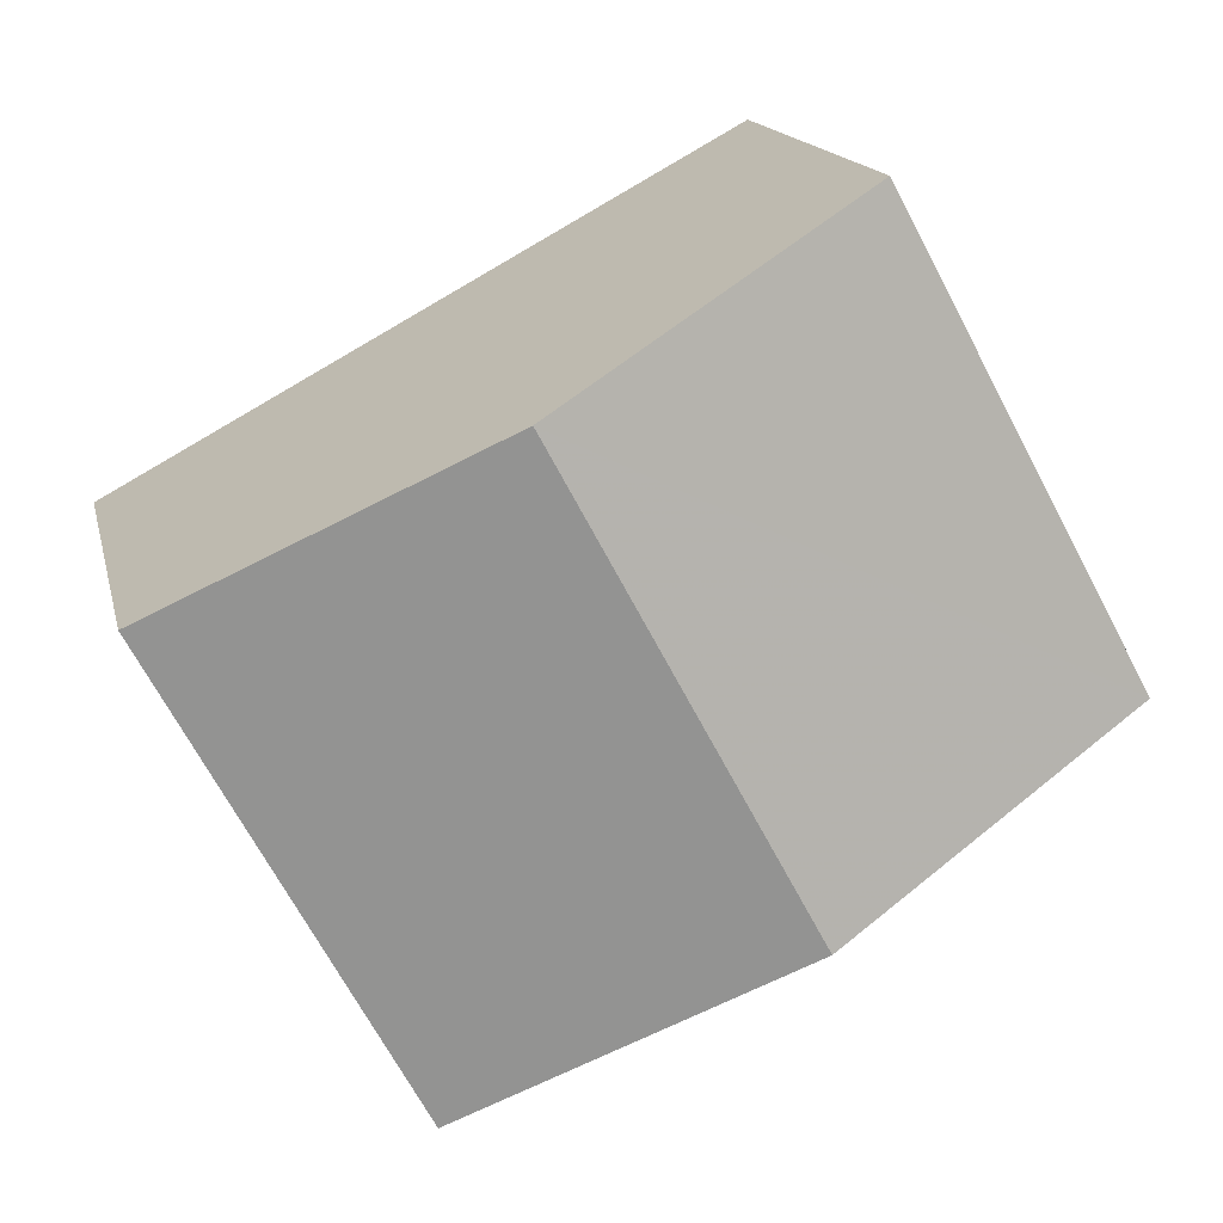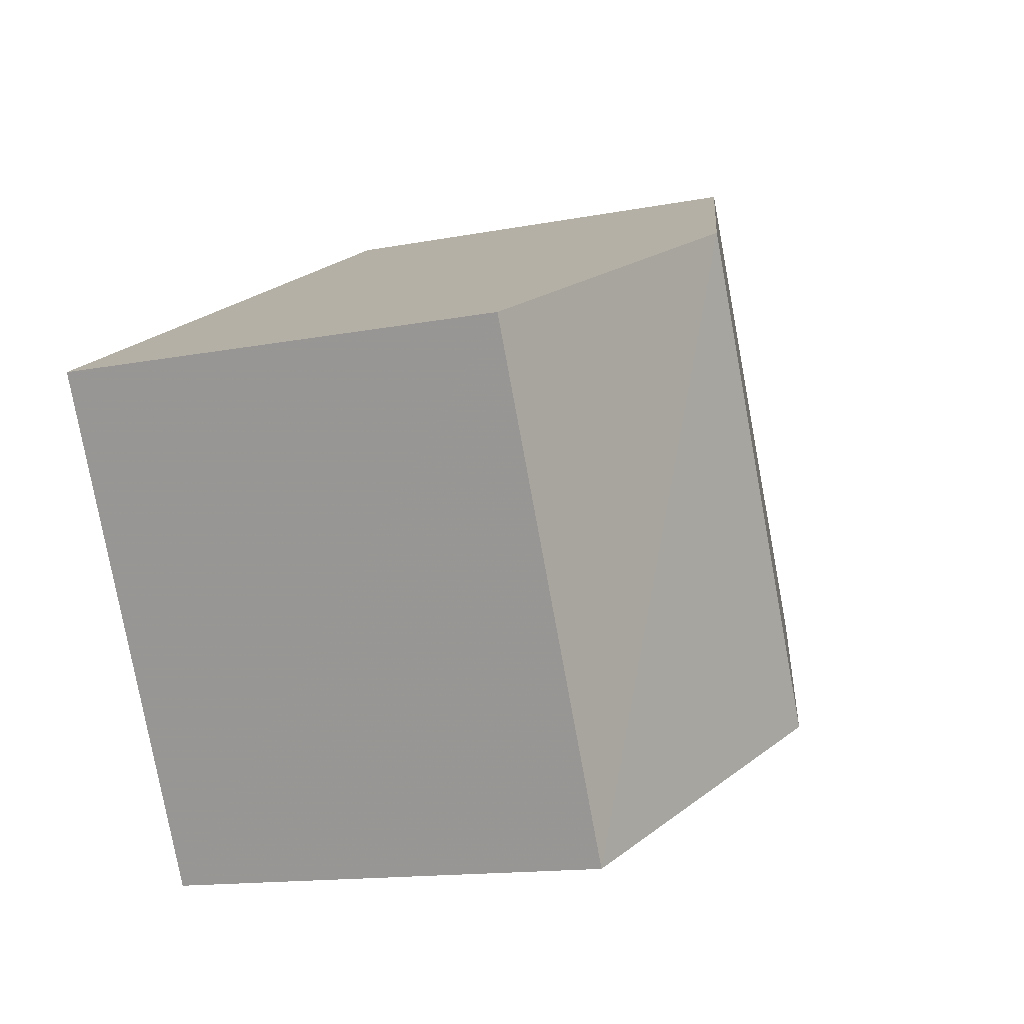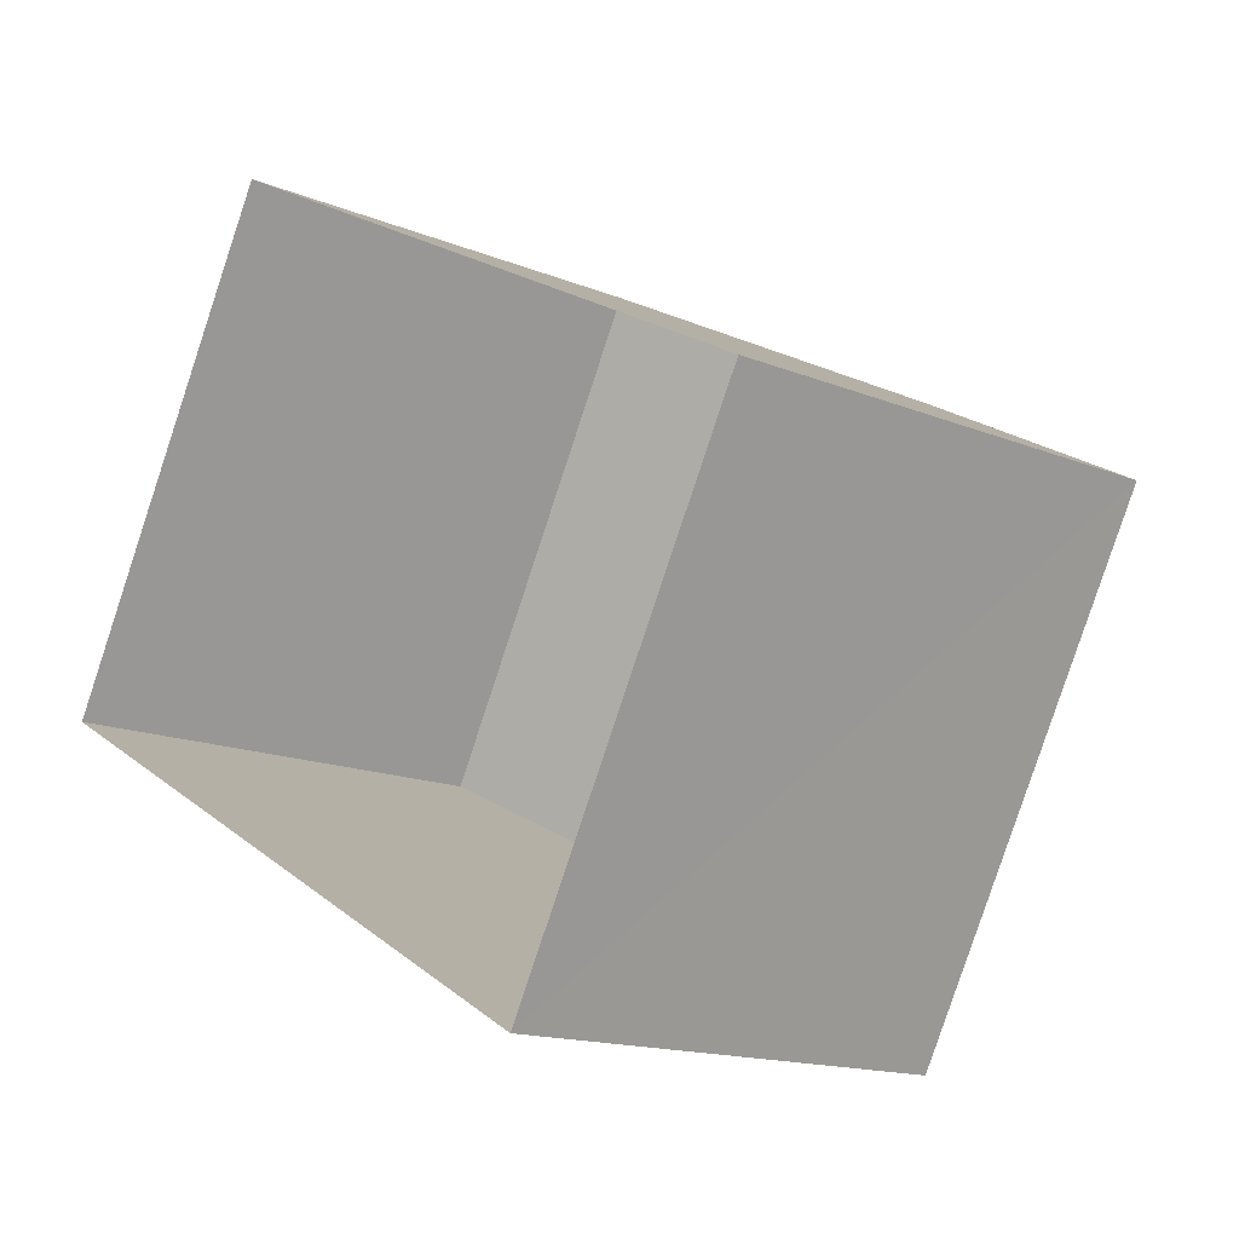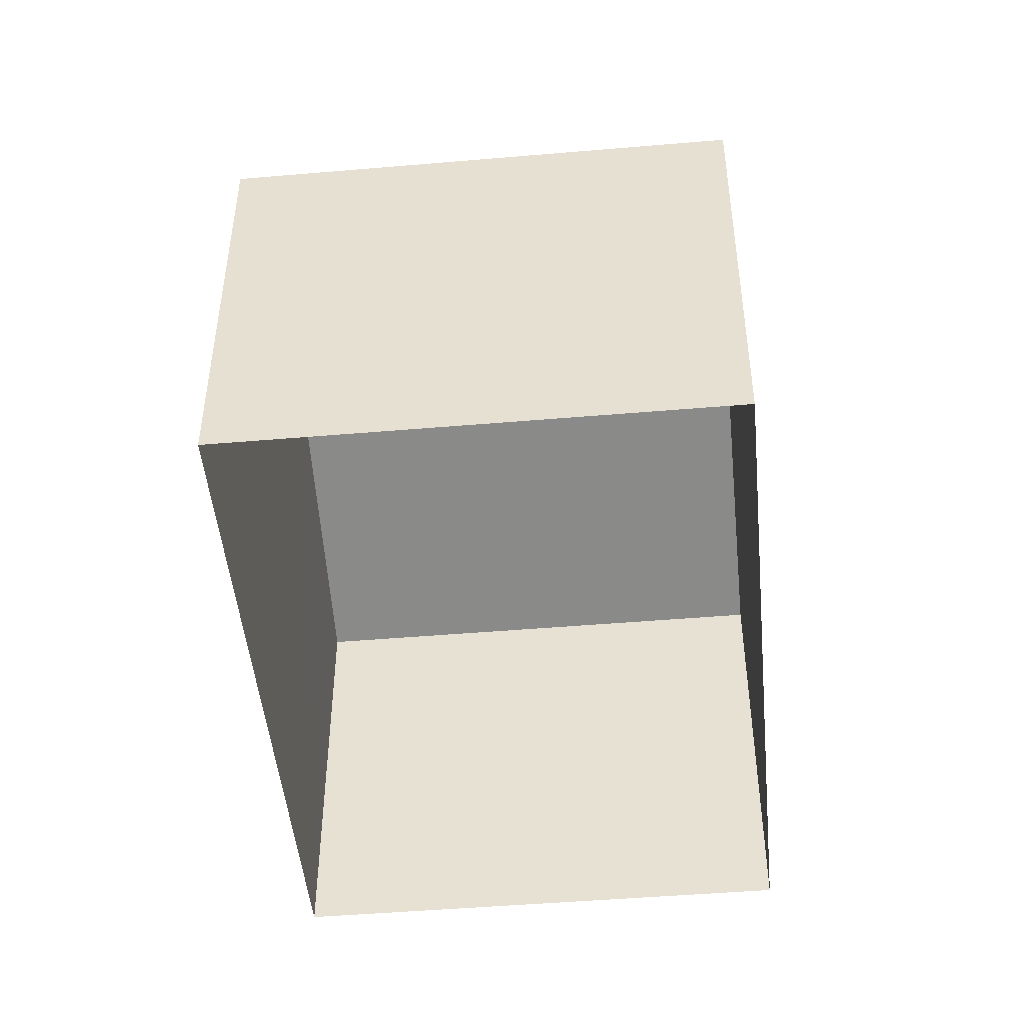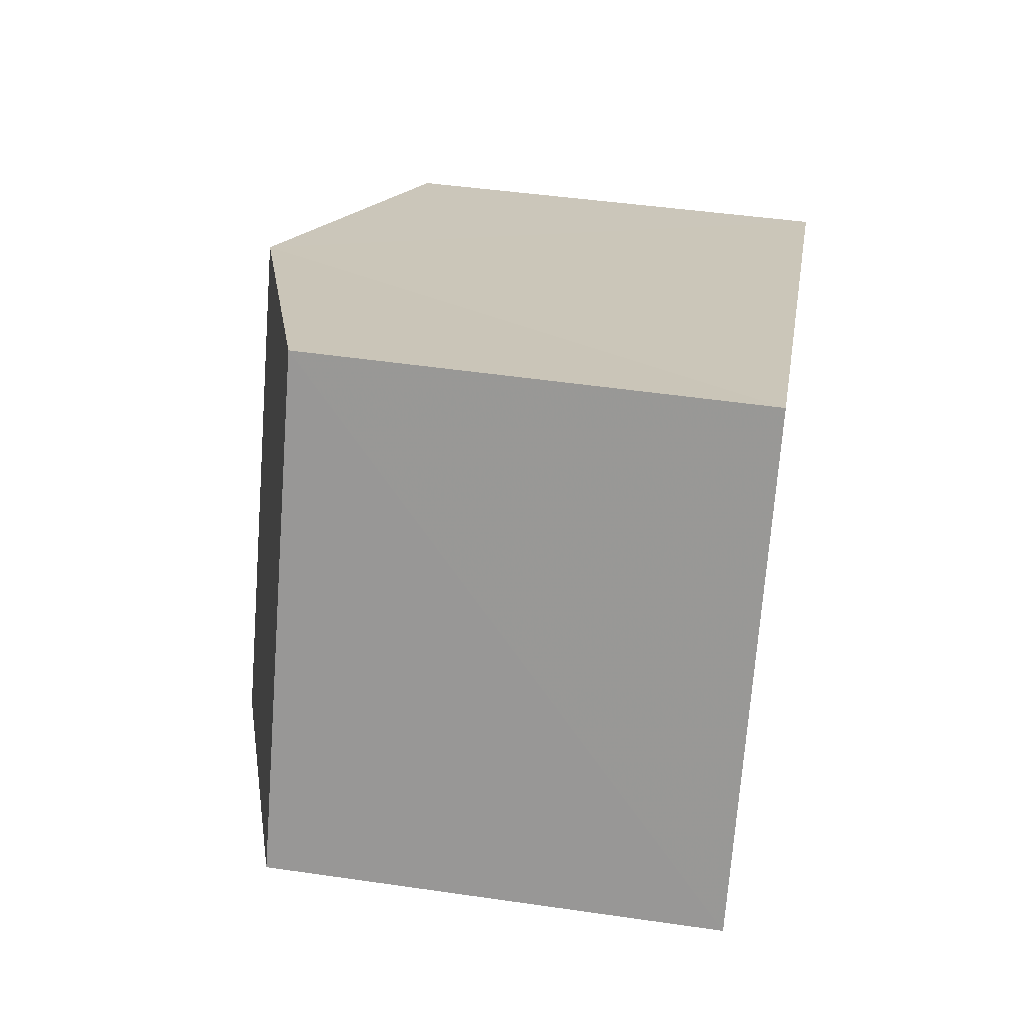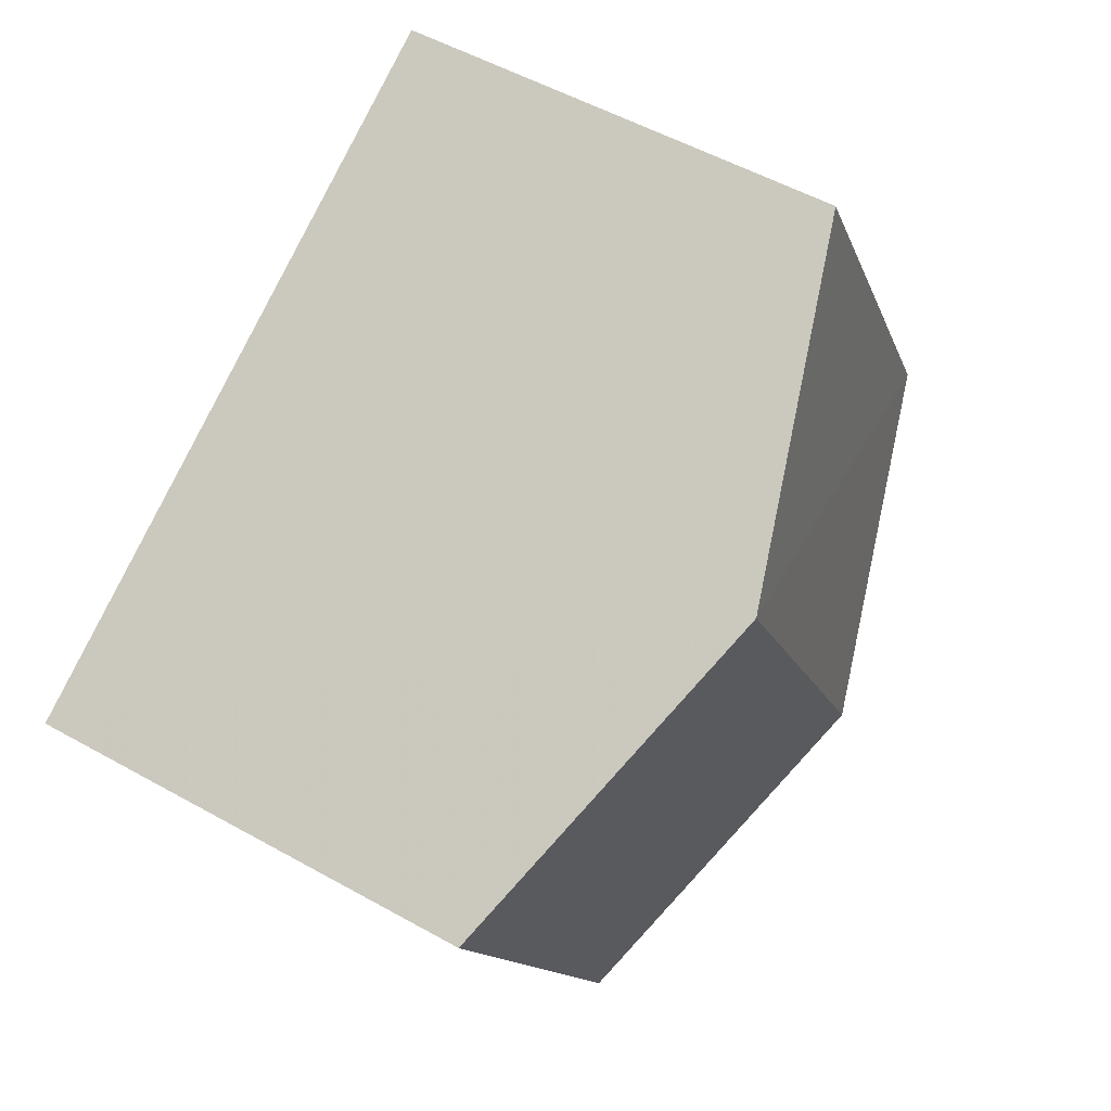
<metadata>
{"format":"obj","ext":"obj","renderer":"f3d","projection":"perspective","resolution":1024,"background":"white","views":[{"elev":15.7,"azim":-12.4,"up":"+Y"},{"elev":-14.5,"azim":-67.2,"up":"+Y"},{"elev":-15.0,"azim":-131.1,"up":"+Y"},{"elev":-47.7,"azim":-56.1,"up":"+Z"},{"elev":48.7,"azim":99.1,"up":"+Y"},{"elev":52.4,"azim":-58.7,"up":"+Y"}]}
</metadata>
<code>
v -3.179e+05 4.341e+04 36.08
v -3.178e+05 4.342e+04 36.08
v -3.178e+05 4.342e+04 36.08
v -3.179e+05 4.342e+04 36.08
v -3.178e+05 4.342e+04 41.2
v -3.178e+05 4.342e+04 41.2
v -3.179e+05 4.342e+04 42.38
v -3.179e+05 4.341e+04 42.38
v -3.179e+05 4.341e+04 41.2
v -3.179e+05 4.342e+04 41.21
f 1 2 3
f 1 4 2
f 5 6 7
f 8 5 7
f 7 9 8
f 7 10 9
f 6 3 2
f 6 5 3
f 9 1 8
f 1 3 8
f 3 5 8
f 10 4 1
f 9 10 1
f 6 2 7
f 2 4 7
f 4 10 7

</code>
